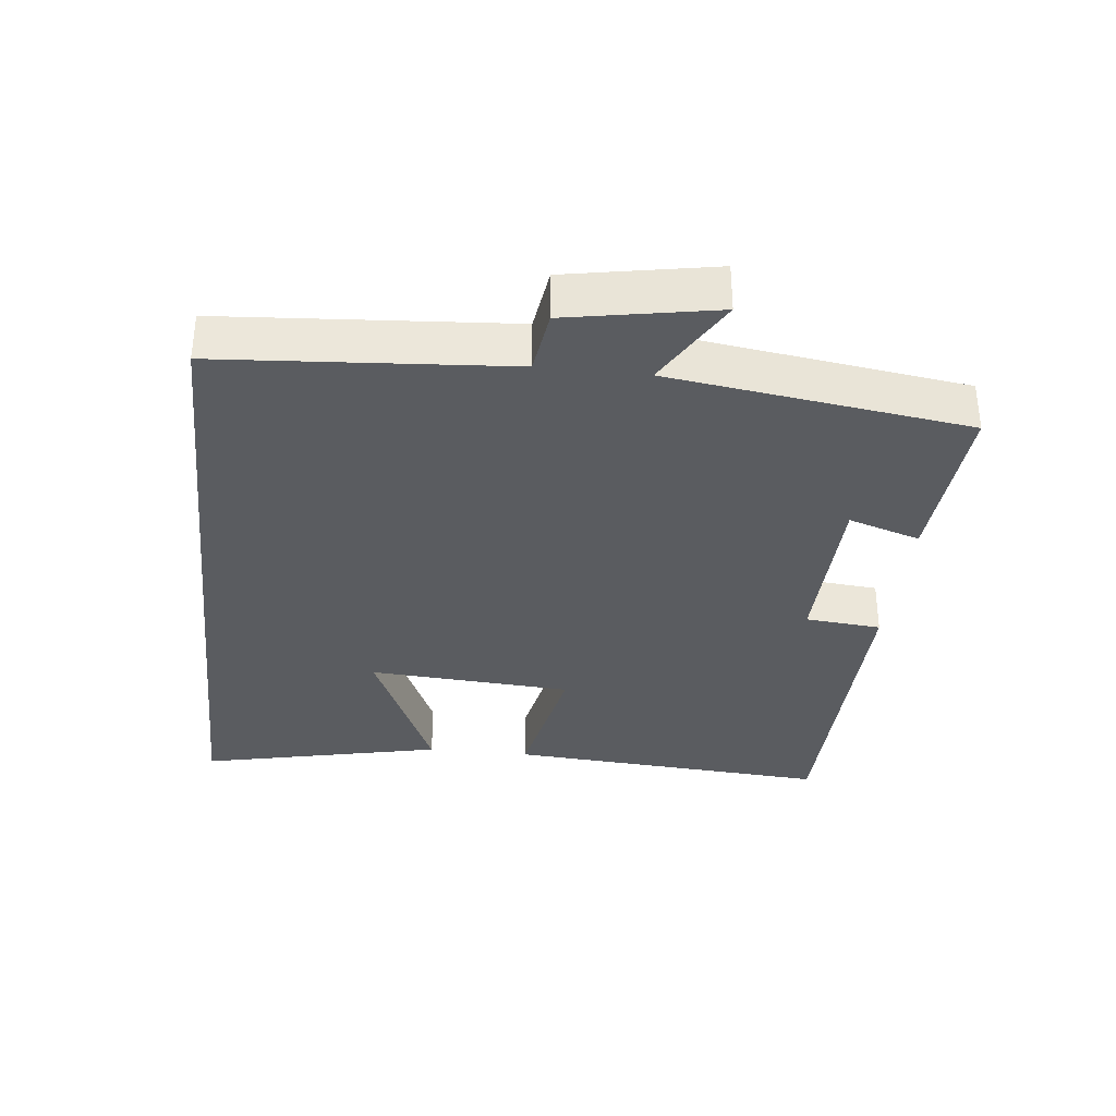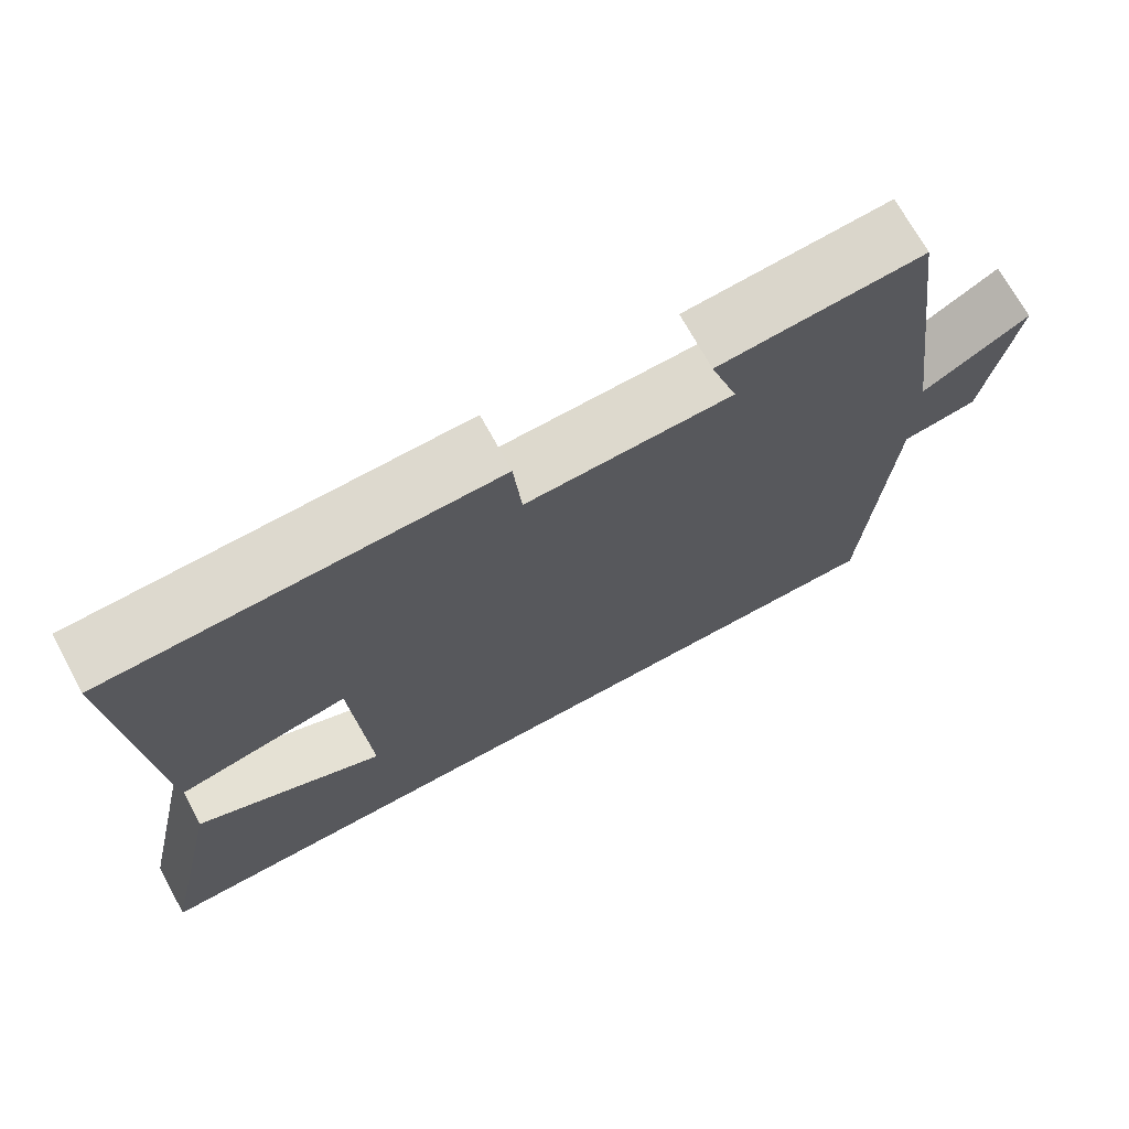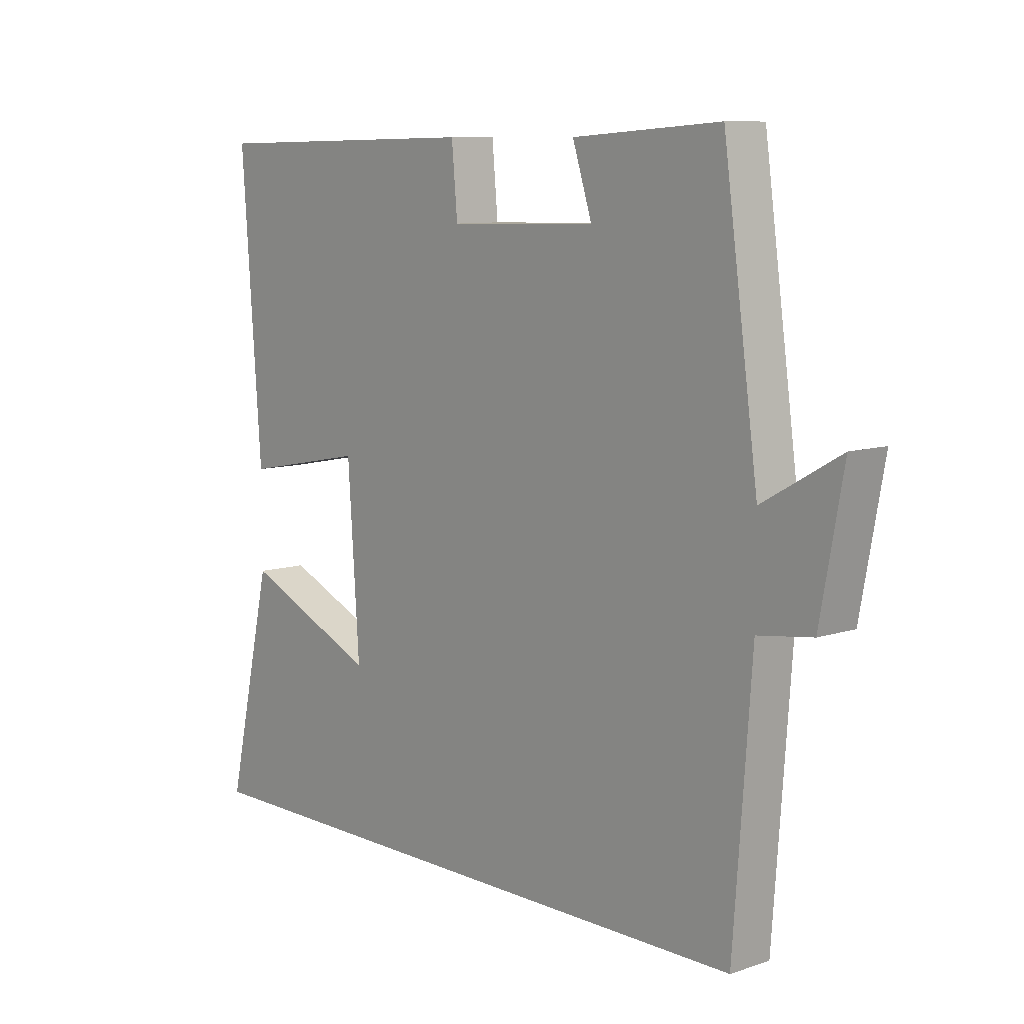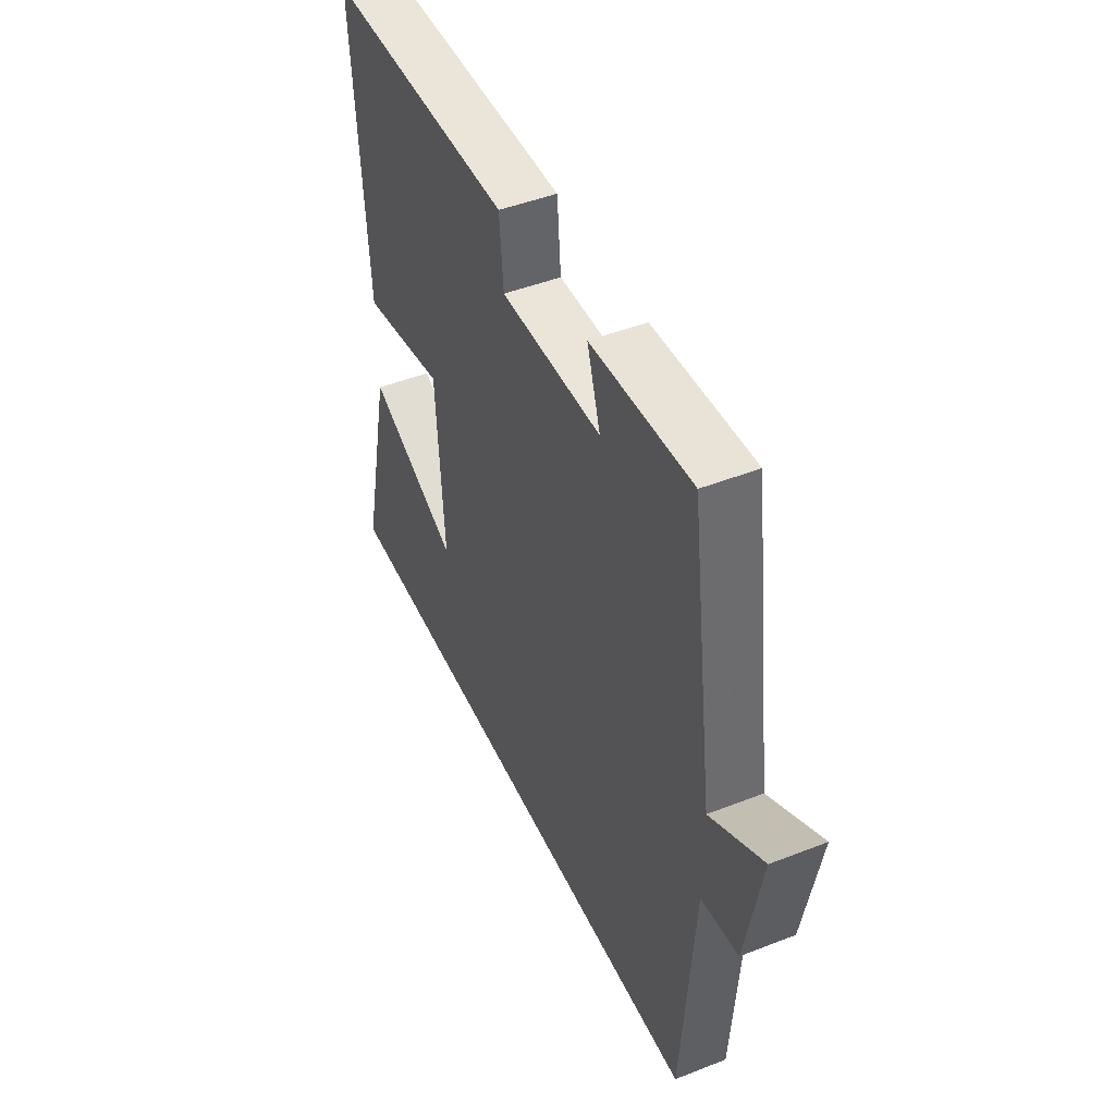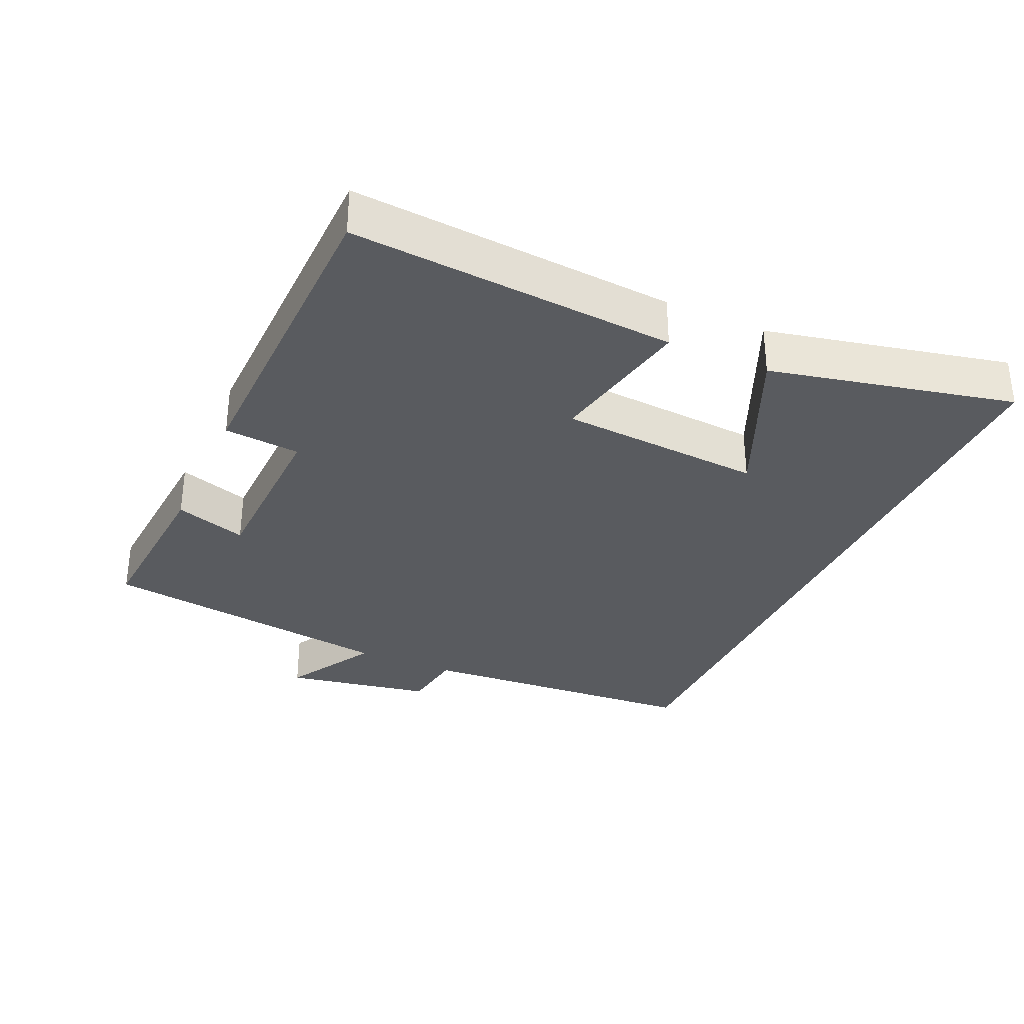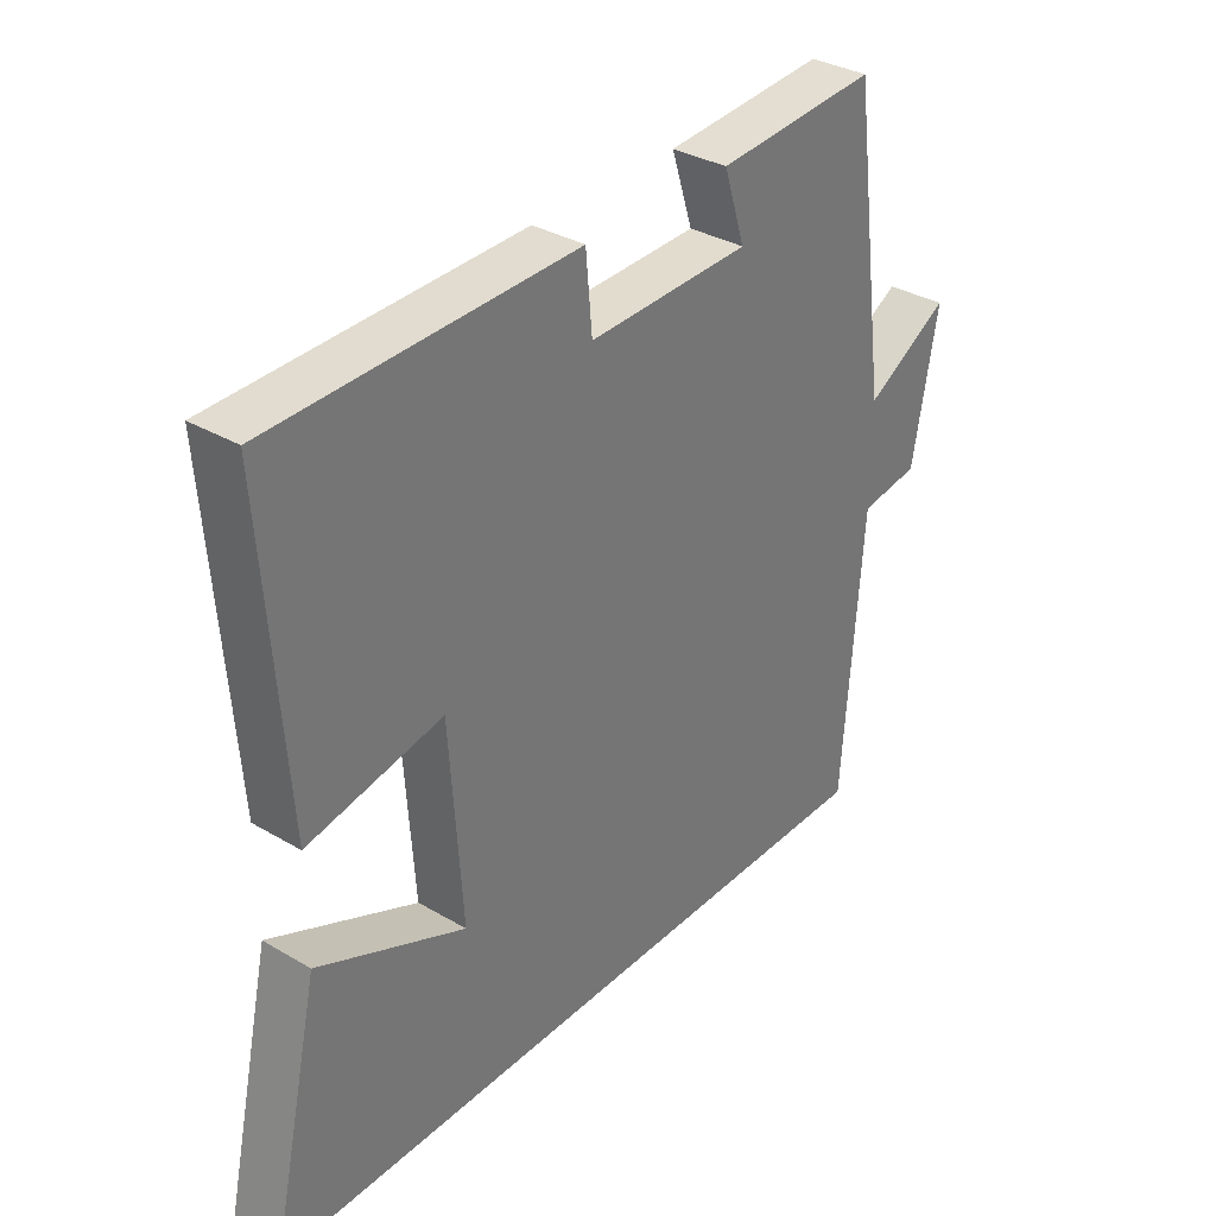
<metadata>
{"format":"obj","ext":"obj","renderer":"f3d","projection":"perspective","resolution":1024,"background":"white","views":[{"elev":-34.1,"azim":-96.3,"up":"+Y"},{"elev":71.0,"azim":151.3,"up":"+Z"},{"elev":9.2,"azim":-131.1,"up":"+Z"},{"elev":46.6,"azim":-114.0,"up":"+Z"},{"elev":-32.6,"azim":65.7,"up":"+Y"},{"elev":33.9,"azim":128.6,"up":"+Z"}]}
</metadata>
<code>
v 0.58 0.07 -0.5
v -0.469 0.07 -0.5
v -0.5 0.07 -0.076
v -0.595 0.07 -0.063
v -0.635 0.07 0.155
v -0.5 0.07 0.078
v -0.439 0.07 0.518
v -0.182 0.07 0.5
v -0.216 0.07 0.394
v 0.042 0.07 0.388
v 0.052 0.07 0.5
v 0.534 0.07 0.491
v 0.5 0.07 0.013
v 0.285 0.07 0.055
v 0.265 0.07 -0.245
v 0.5 0.07 -0.141
v 0.58 0 -0.5
v -0.469 0 -0.5
v -0.5 0 -0.076
v -0.595 0 -0.063
v -0.635 0 0.155
v -0.5 0 0.078
v -0.439 0 0.518
v -0.182 0 0.5
v -0.216 0 0.394
v 0.042 0 0.388
v 0.052 0 0.5
v 0.534 0 0.491
v 0.5 0 0.013
v 0.285 0 0.055
v 0.265 0 -0.245
v 0.5 0 -0.141
f 15 16 1
f 11 12 13 14
f 10 11 14 15
f 9 10 15
f 6 7 8 9
f 6 9 15
f 3 4 5 6
f 3 6 15
f 1 2 3 15
f 17 32 31
f 30 29 28 27
f 31 30 27 26
f 31 26 25
f 25 24 23 22
f 31 25 22
f 22 21 20 19
f 31 22 19
f 31 19 18 17
f 1 17 18 2
f 2 18 19 3
f 3 19 20 4
f 4 20 21 5
f 5 21 22 6
f 6 22 23 7
f 7 23 24 8
f 8 24 25 9
f 9 25 26 10
f 10 26 27 11
f 11 27 28 12
f 12 28 29 13
f 13 29 30 14
f 14 30 31 15
f 15 31 32 16
f 16 32 17 1

</code>
